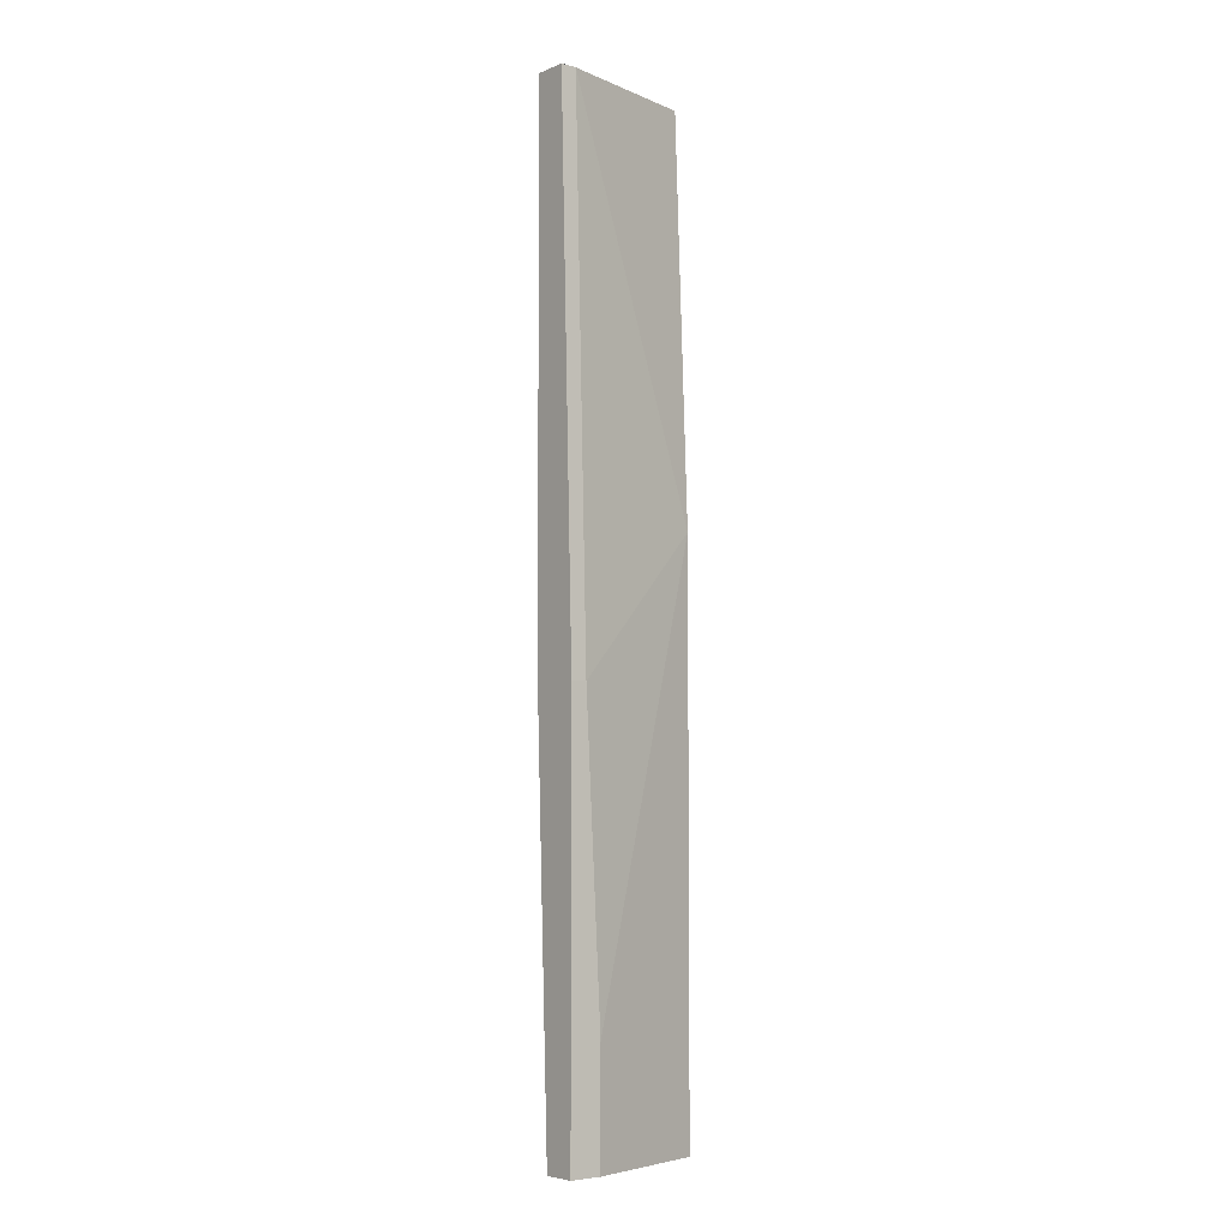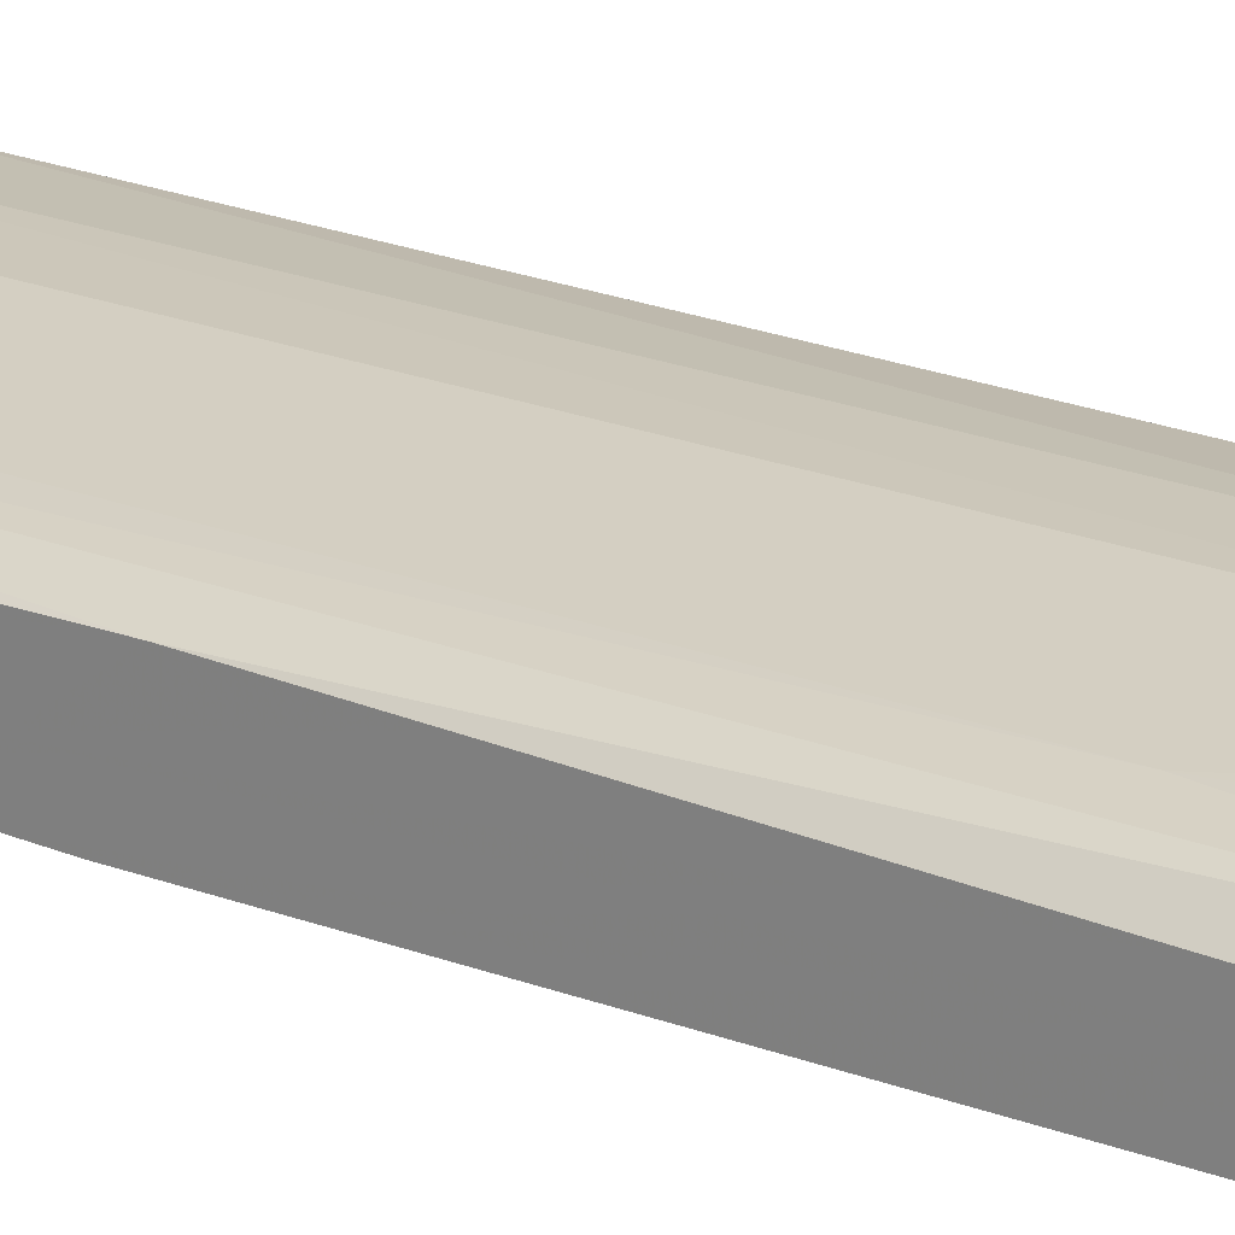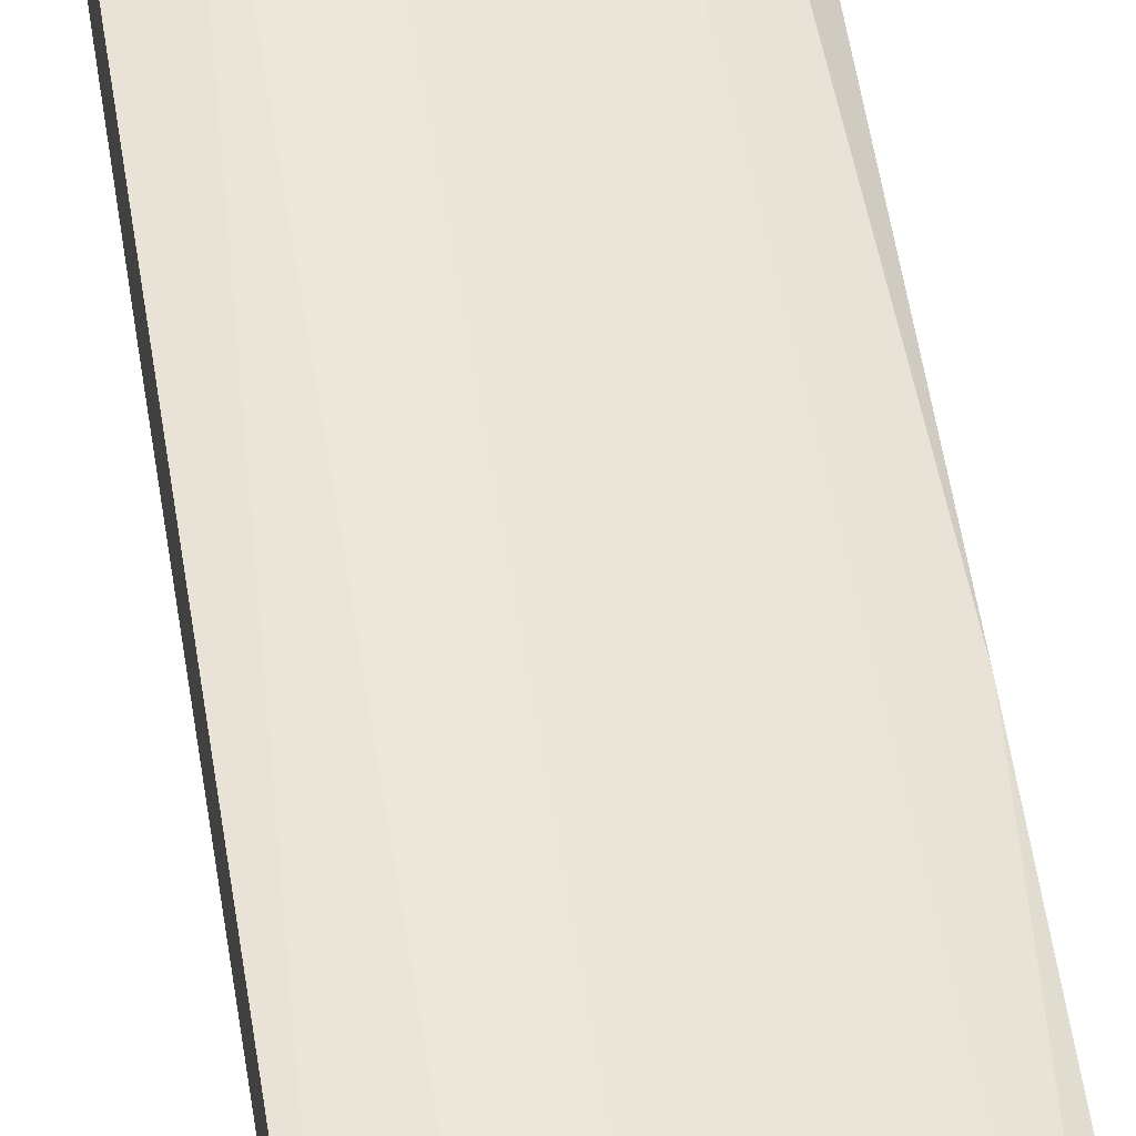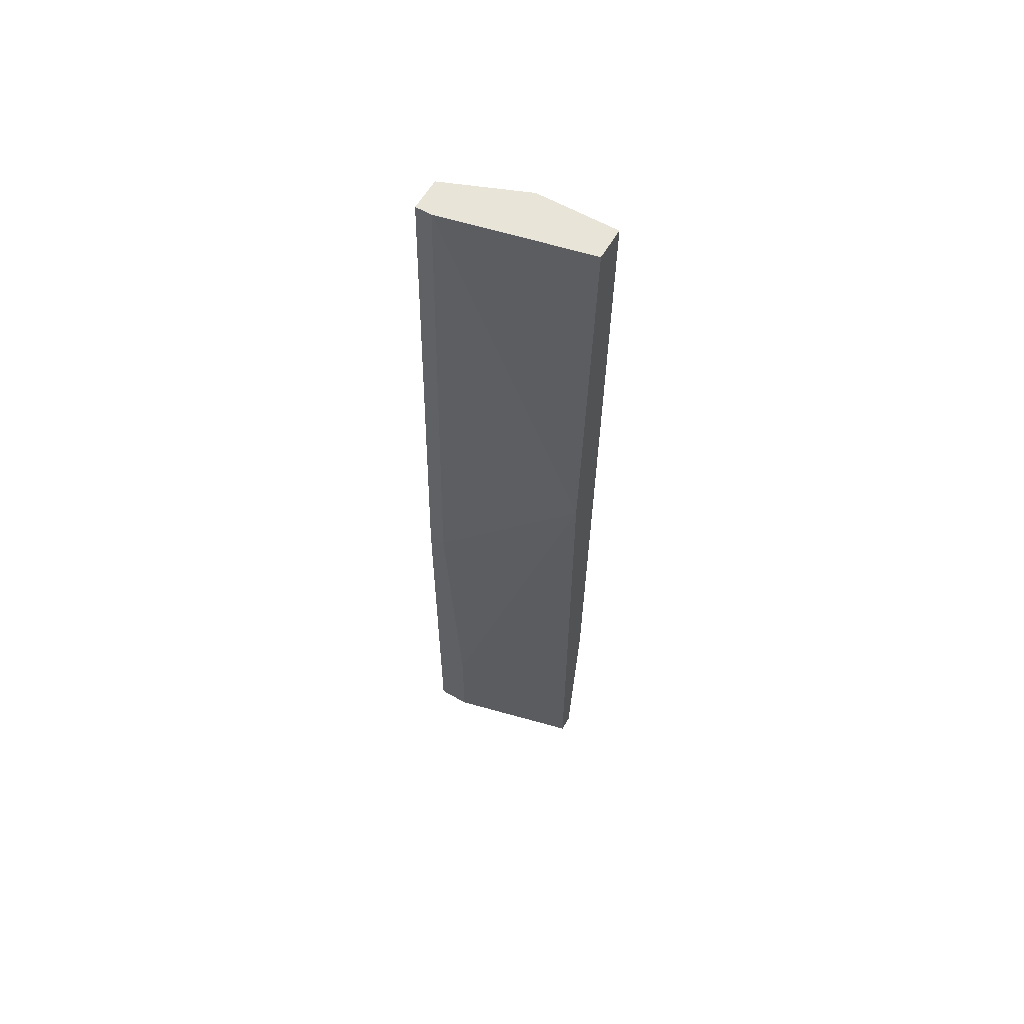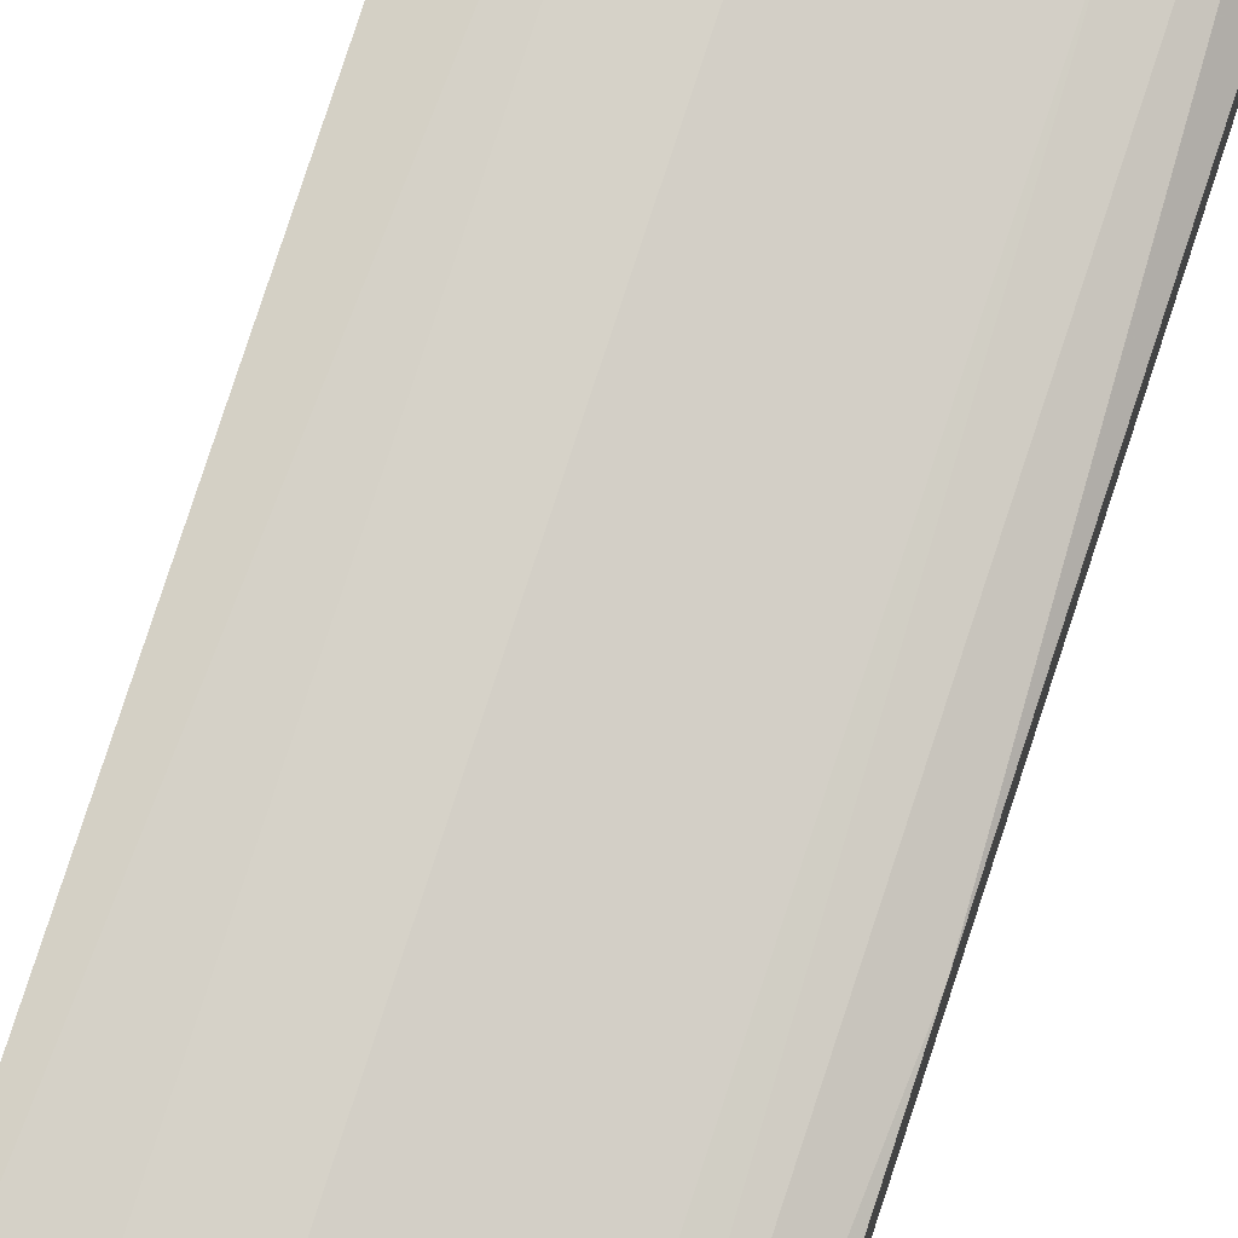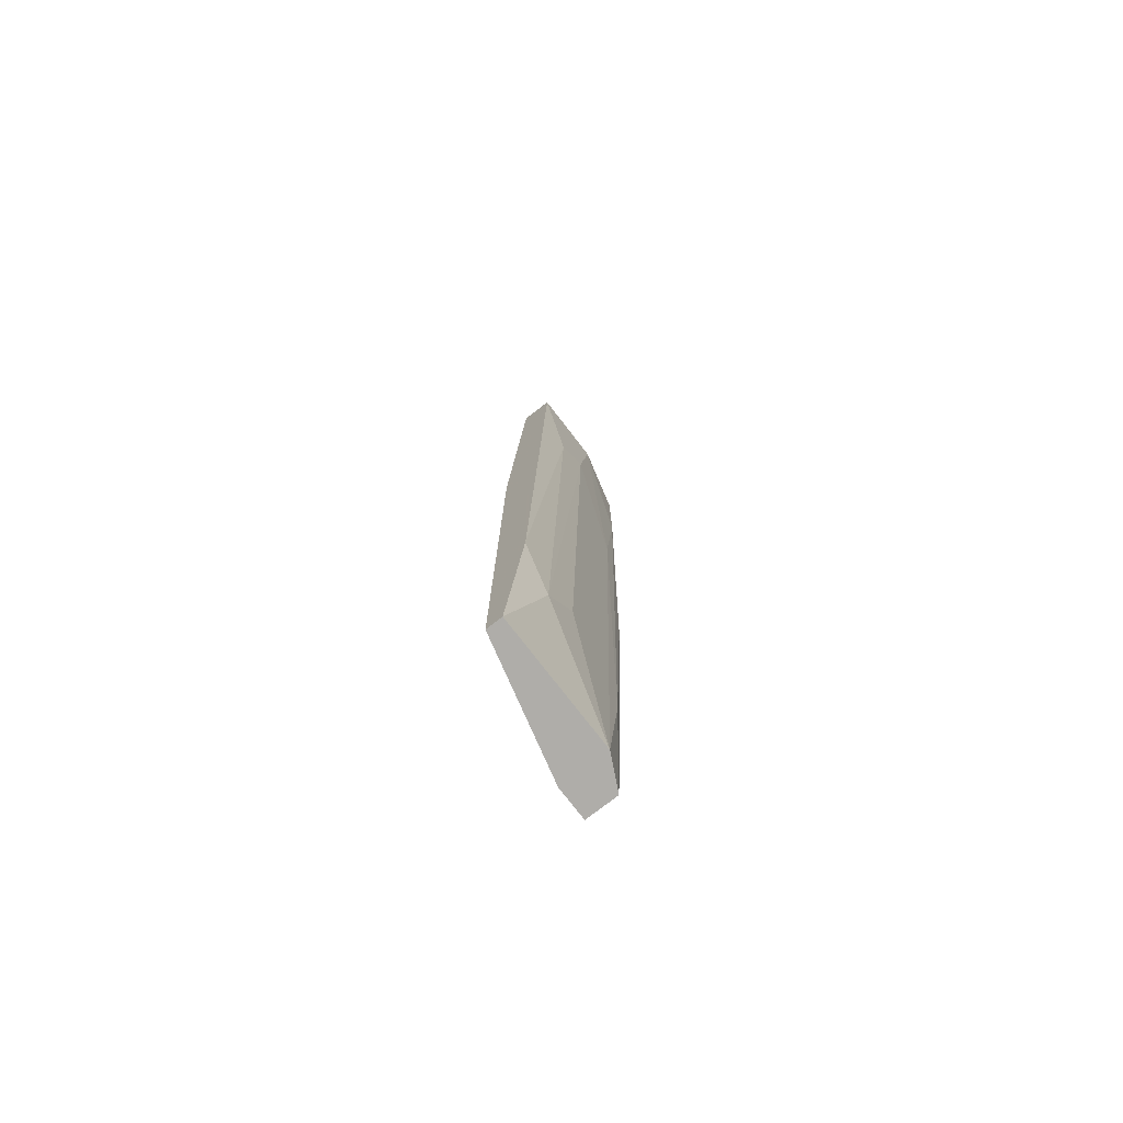
<metadata>
{"format":"obj","ext":"obj","renderer":"f3d","projection":"perspective","resolution":1024,"background":"white","views":[{"elev":-5.5,"azim":-39.4,"up":"+Z"},{"elev":21.0,"azim":-51.5,"up":"+Y"},{"elev":48.1,"azim":172.0,"up":"+Y"},{"elev":60.2,"azim":30.2,"up":"+Z"},{"elev":77.0,"azim":-161.9,"up":"+Y"},{"elev":-77.2,"azim":127.7,"up":"+Z"}]}
</metadata>
<code>
v -0.01449 0.03351 0.003417
v -0.01449 0.04125 0.06727
v -0.01449 0.04125 0.05178
v -0.01449 0.03931 -0.02947
v -0.01449 0.03544 0.06922
v -0.004815 0.04125 -0.02561
v -0.004815 0.04318 0.05178
v -0.01255 0.03351 -0.03335
v -0.01255 0.03351 -0.0469
v -0.01255 0.04125 0.0305
v -0.01255 0.03931 -0.0469
v 0.002927 0.04125 -0.02174
v 0.002927 0.03738 0.02082
v 0.002927 0.03738 -0.0469
v 0.002927 0.03931 0.06922
v 0.002927 0.03931 -0.0469
v 0.002927 0.04318 0.06922
v -0.01642 0.03351 0.003417
v -0.01642 0.03351 -0.0469
v -0.01642 0.03738 -0.0469
v -0.01642 0.03931 0.005372
v -0.01642 0.03931 0.06922
v -0.01642 0.03544 0.06922
v -0.006749 0.04318 0.06922
v -0.000945 0.04125 -0.03141
v -0.000945 0.04318 0.04793
f 4 3 10
f 17 24 5
f 14 19 11
f 14 17 13
f 5 24 22
f 17 5 15
f 13 17 15
f 5 13 15
f 14 13 8
f 19 22 21
f 17 14 16
f 14 11 16
f 11 25 16
f 22 19 18
f 19 8 18
f 21 22 3
f 11 19 20
f 19 21 20
f 13 5 1
f 8 13 1
f 5 18 1
f 18 8 1
f 24 17 7
f 5 22 23
f 18 5 23
f 22 18 23
f 17 16 12
f 16 25 12
f 25 11 6
f 7 25 6
f 11 7 6
f 7 17 26
f 25 7 26
f 17 12 26
f 12 25 26
f 19 14 9
f 8 19 9
f 14 8 9
f 22 24 2
f 24 3 2
f 3 22 2
f 21 3 4
f 11 20 4
f 20 21 4
f 3 24 10
f 24 7 10
f 7 11 10
f 11 4 10

</code>
